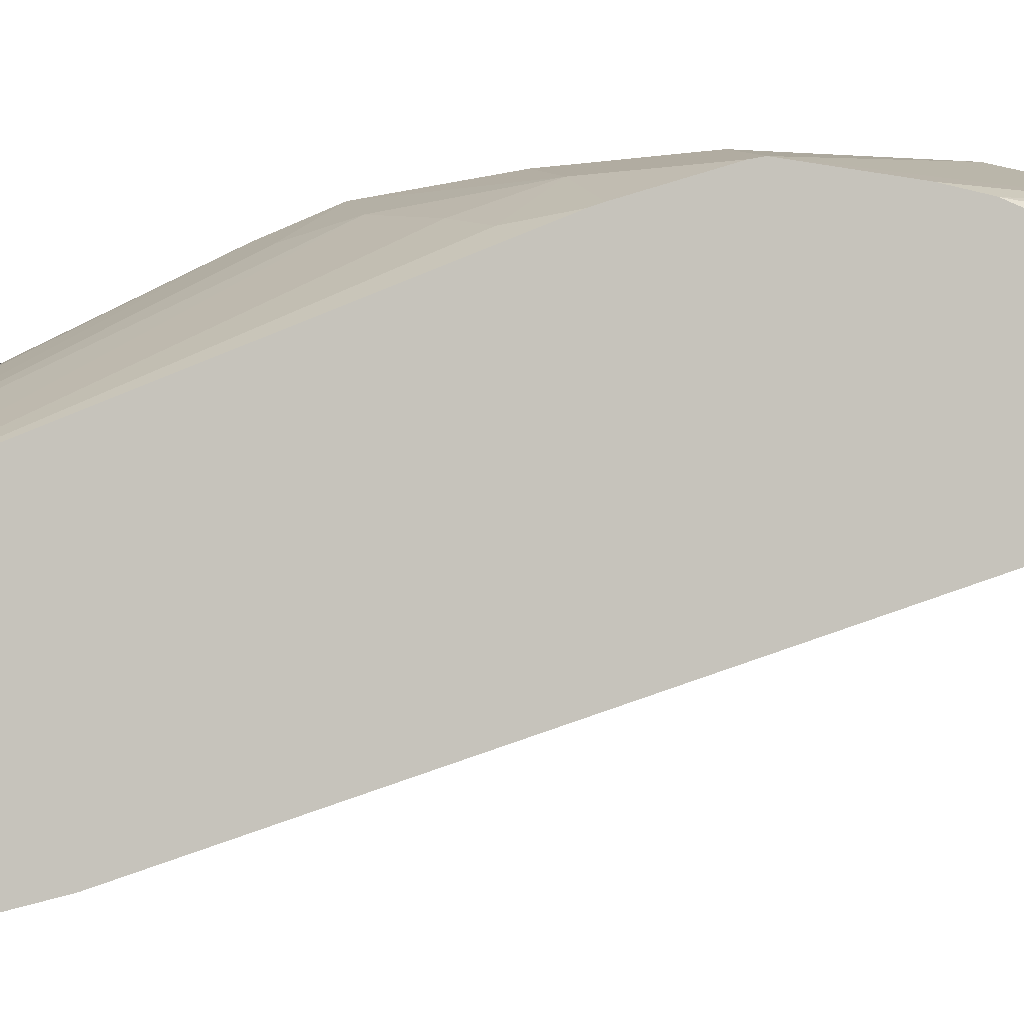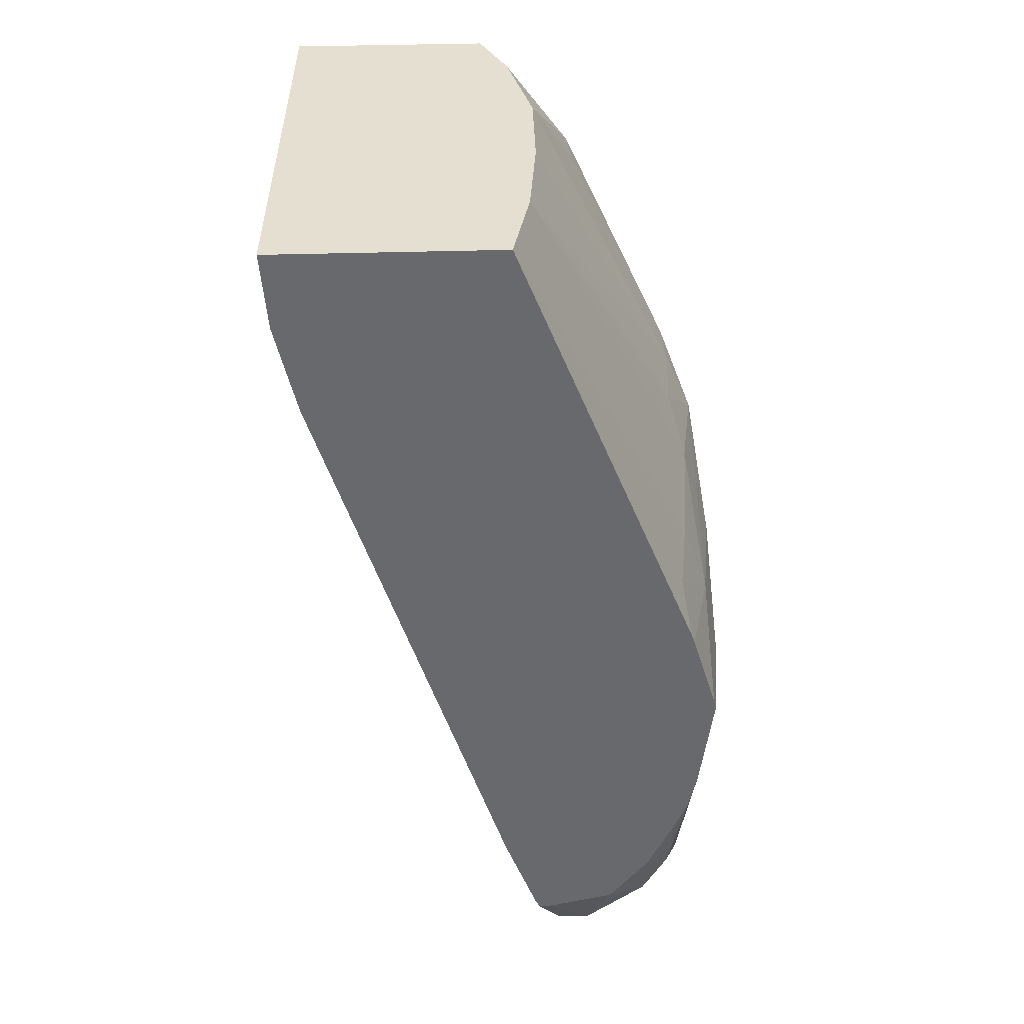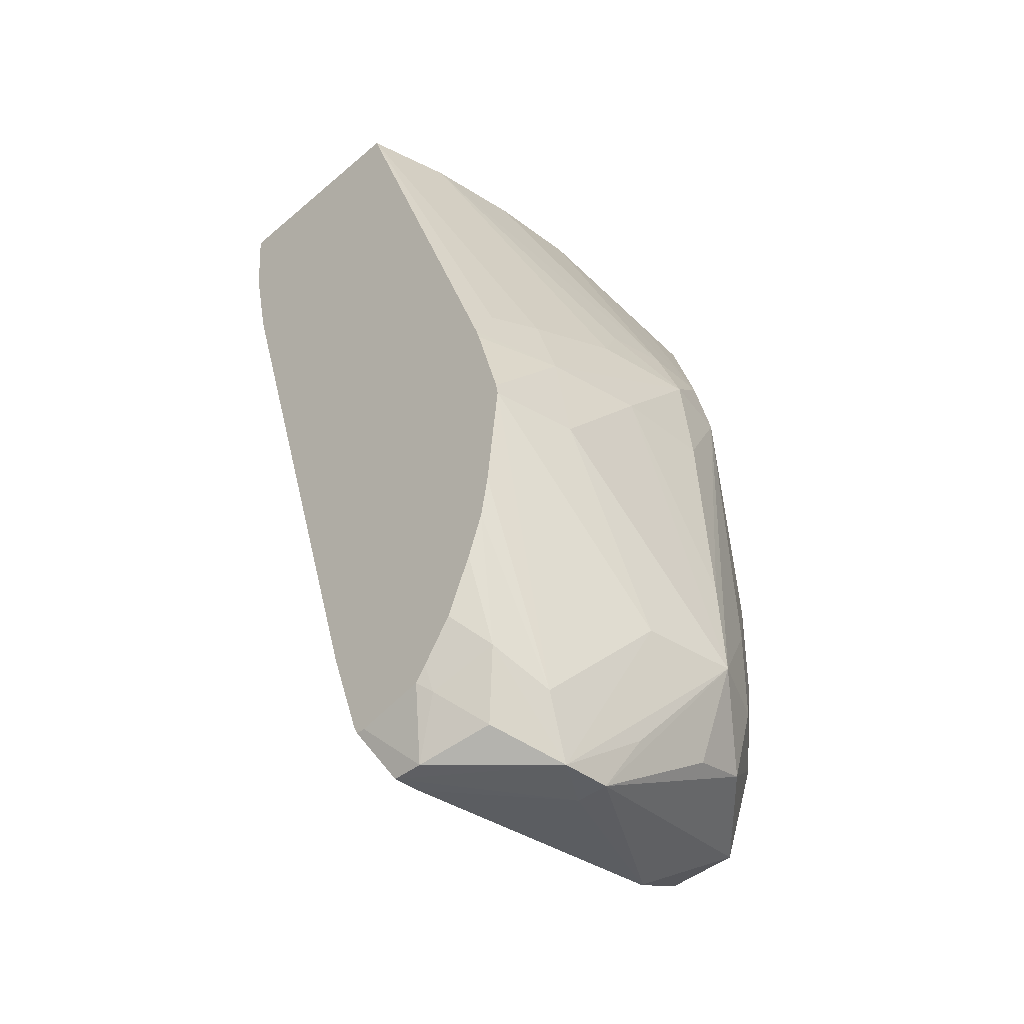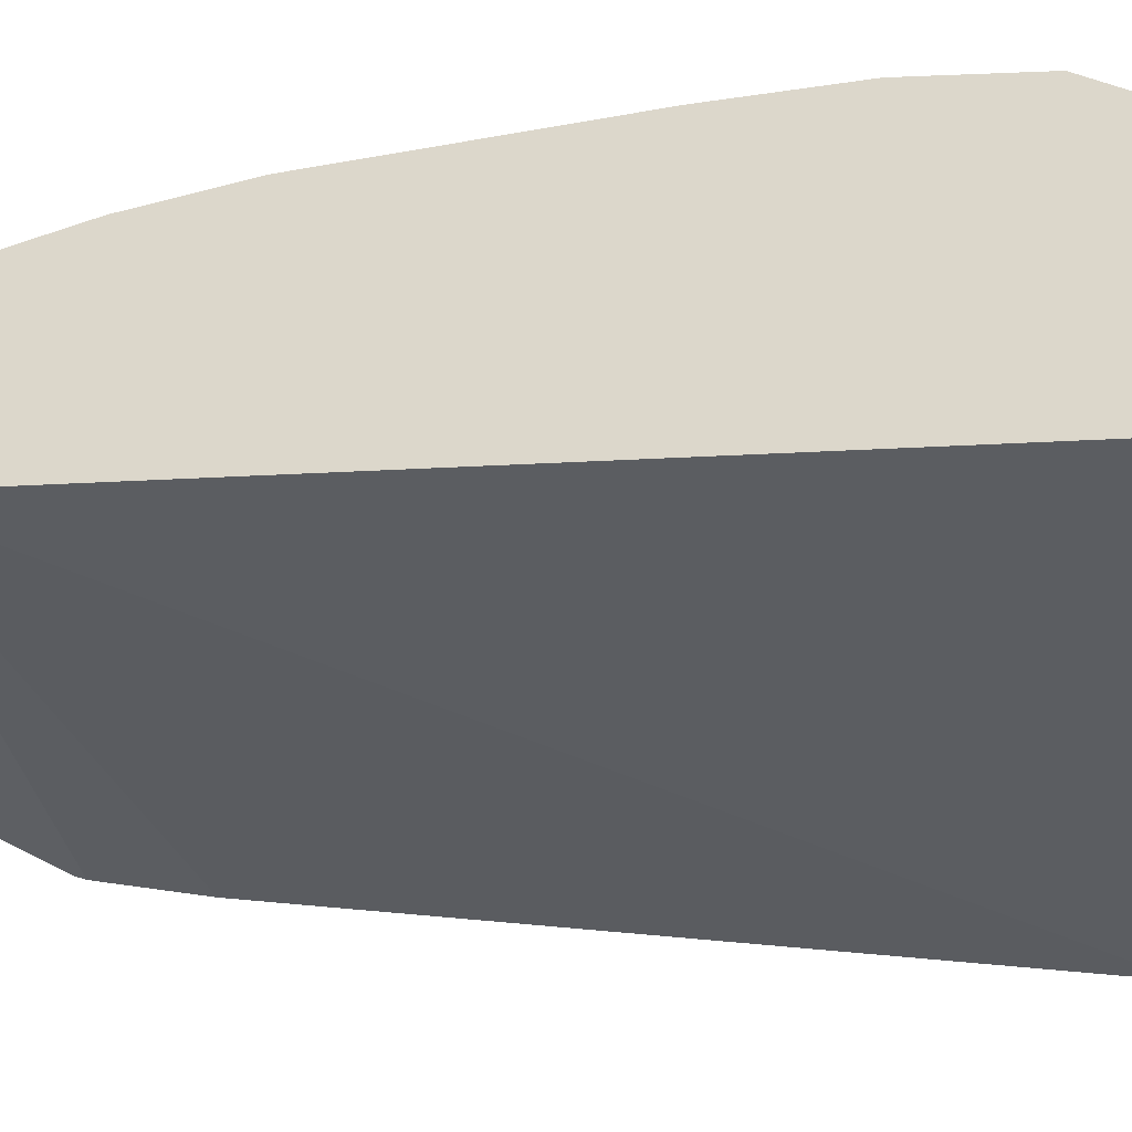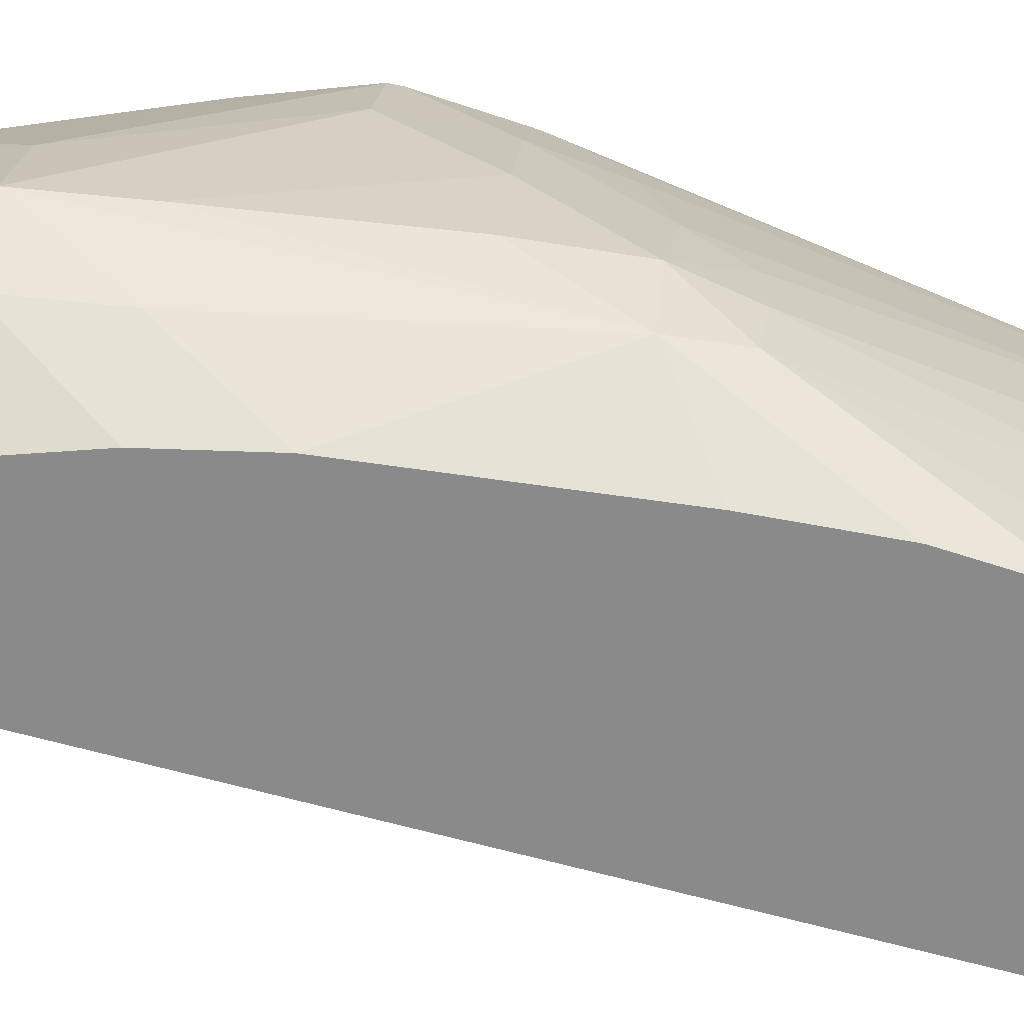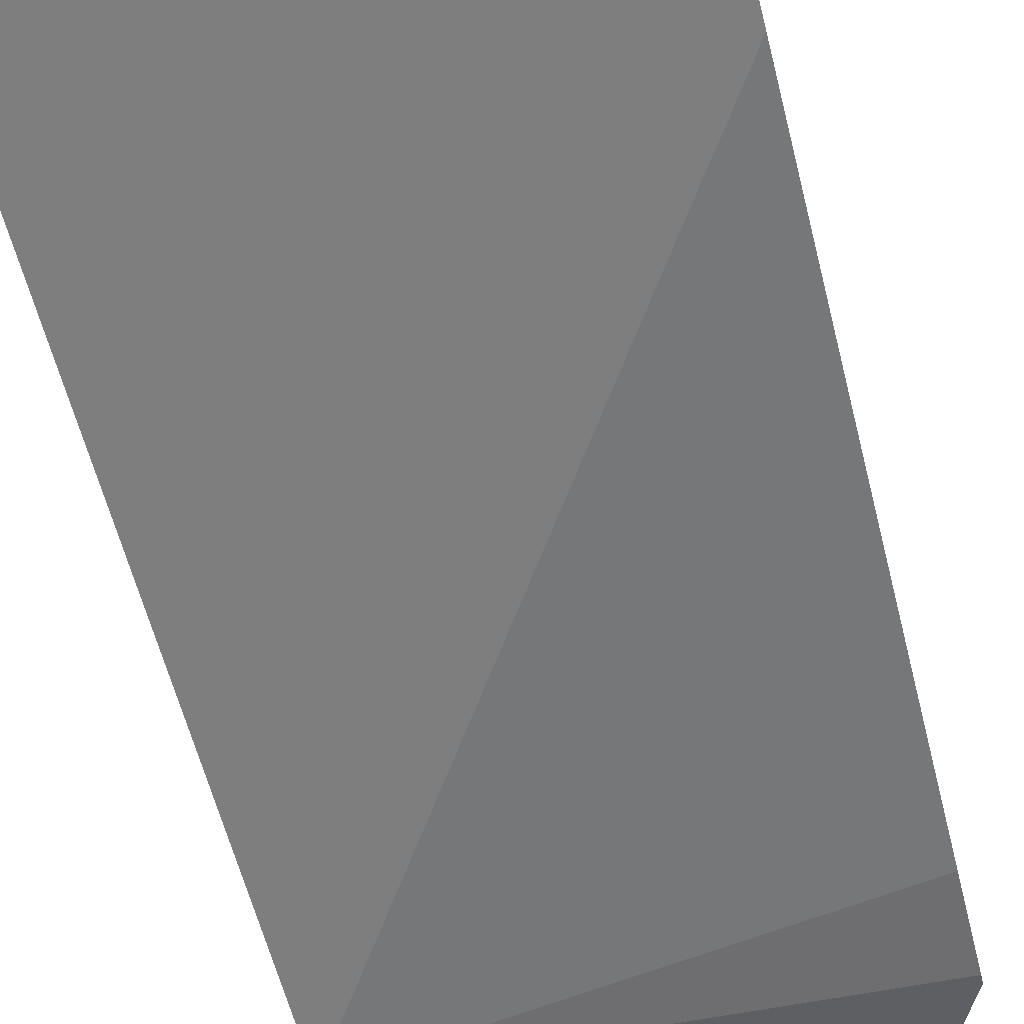
<metadata>
{"format":"obj","ext":"obj","renderer":"f3d","projection":"perspective","resolution":1024,"background":"white","views":[{"elev":0.8,"azim":-102.2,"up":"+Z"},{"elev":37.4,"azim":-92.3,"up":"+Y"},{"elev":-39.9,"azim":-44.0,"up":"+Y"},{"elev":-40.4,"azim":108.3,"up":"+Z"},{"elev":25.8,"azim":94.9,"up":"+Z"},{"elev":-72.8,"azim":-165.4,"up":"+Z"}]}
</metadata>
<code>
o convex_86
v 0.1059 -0.4945 0.1201
v 0.1059 -0.49 0.1198
v 0.1014 -0.4809 0.1192
v 0.09681 -0.4854 0.1195
v 0.1014 -0.4945 0.1197
v 0.09808 -0.5018 0.1175
v 0.1017 -0.4994 0.1184
v 0.1004 -0.5018 0.1175
v 0.1059 -0.4986 0.1183
v 0.1088 -0.4978 0.1178
v 0.1093 -0.4945 0.1184
v 0.1096 -0.49 0.1182
v 0.1092 -0.4763 0.1178
v 0.1059 -0.4809 0.1191
v 0.09681 -0.4809 0.1186
v 0.1059 -0.4763 0.1186
v 0.0928 -0.4849 0.1188
v 0.0928 -0.4854 0.1189
v 0.09667 -0.4991 0.118
v 0.09401 -0.5016 0.1131
v 0.09401 -0.5016 0.1116
v 0.1004 -0.5018 0.1159
v 0.09421 -0.4976 0.1172
v 0.09505 -0.5006 0.1162
v 0.1082 -0.5013 0.1124
v 0.113 -0.4985 0.1136
v 0.113 -0.4945 0.1152
v 0.113 -0.4926 0.1154
v 0.113 -0.49 0.1157
v 0.113 -0.4854 0.1157
v 0.113 -0.4743 0.1146
v 0.113 -0.4692 0.1138
v 0.1087 -0.4736 0.1173
v 0.1013 -0.4761 0.1178
v 0.09681 -0.4775 0.1174
v 0.09414 -0.4784 0.1171
v 0.0928 -0.4805 0.1175
v 0.0928 -0.481 0.1176
v 0.1059 -0.4735 0.1173
v 0.1028 -0.4737 0.1171
v 0.0928 -0.4901 0.1183
v 0.0928 -0.4919 0.1179
v 0.0933 -0.4991 0.1146
v 0.0928 -0.4986 0.1141
v 0.0928 -0.4993 0.1109
v 0.09527 -0.5016 0.1116
v 0.0928 -0.4993 0.1104
v 0.113 -0.4961 0.1077
v 0.1082 -0.5013 0.1123
v 0.0928 -0.4937 0.1172
v 0.0928 -0.4962 0.116
v 0.113 -0.4987 0.1101
v 0.113 -0.4648 0.1125
v 0.1104 -0.4645 0.1126
v 0.1058 -0.4596 0.1104
v 0.09681 -0.4596 0.1099
v 0.0928 -0.4596 0.109
v 0.1014 -0.4596 0.1104
v 0.0928 -0.498 0.1147
v 0.0928 -0.4989 0.1102
v 0.0928 -0.4947 0.1086
v 0.0928 -0.4672 0.09988
v 0.0928 -0.4632 0.09894
v 0.113 -0.4596 0.09941
v 0.113 -0.4596 0.1082
v 0.1119 -0.4596 0.1087
v 0.1103 -0.4596 0.1094
v 0.0928 -0.4596 0.09864
v 0.0928 -0.4631 0.09892
f 1 2 3
f 1 3 4
f 1 4 5
f 1 5 6
f 1 6 7
f 1 7 8
f 1 8 9
f 1 9 10
f 1 10 11
f 1 11 12
f 1 12 13
f 1 13 2
f 2 14 3
f 2 13 14
f 3 15 4
f 3 14 16
f 3 16 15
f 4 15 17
f 4 17 18
f 4 18 5
f 5 19 6
f 5 18 19
f 6 20 21
f 6 21 22
f 6 22 8
f 6 8 7
f 6 19 23
f 6 23 24
f 6 24 20
f 8 22 49
f 8 49 25
f 8 25 26
f 8 26 10
f 8 10 9
f 10 26 27
f 10 27 11
f 11 27 28
f 11 28 29
f 11 29 30
f 11 30 12
f 12 30 13
f 13 31 32
f 13 32 33
f 13 33 16
f 13 16 14
f 13 30 31
f 15 16 34
f 15 34 35
f 15 35 36
f 15 36 37
f 15 37 38
f 15 38 17
f 16 33 39
f 16 39 40
f 16 40 34
f 17 38 37
f 17 37 57
f 17 57 68
f 17 68 69
f 17 69 63
f 17 63 62
f 17 62 61
f 17 61 60
f 17 60 47
f 17 47 45
f 17 45 44
f 17 44 59
f 17 59 51
f 17 51 50
f 17 50 42
f 17 42 41
f 17 41 18
f 18 41 19
f 19 42 23
f 19 41 42
f 20 24 43
f 20 43 44
f 20 44 45
f 20 45 47
f 20 47 21
f 21 46 22
f 21 47 48
f 21 48 46
f 22 46 49
f 23 43 24
f 23 42 50
f 23 50 51
f 23 51 43
f 25 49 52
f 25 52 26
f 26 52 48
f 26 48 64
f 26 64 65
f 26 65 53
f 26 53 32
f 26 32 31
f 26 31 30
f 26 30 29
f 26 29 28
f 26 28 27
f 32 53 33
f 33 53 54
f 33 54 55
f 33 55 39
f 34 40 56
f 34 56 57
f 34 57 35
f 35 57 36
f 36 57 37
f 39 55 58
f 39 58 56
f 39 56 40
f 43 51 59
f 43 59 44
f 46 52 49
f 46 48 52
f 47 60 48
f 48 60 61
f 48 61 62
f 48 62 63
f 48 63 64
f 53 65 66
f 53 66 67
f 53 67 55
f 53 55 54
f 55 67 66
f 55 66 65
f 55 65 64
f 55 64 68
f 55 68 57
f 55 57 56
f 55 56 58
f 63 69 64
f 64 69 68

</code>
